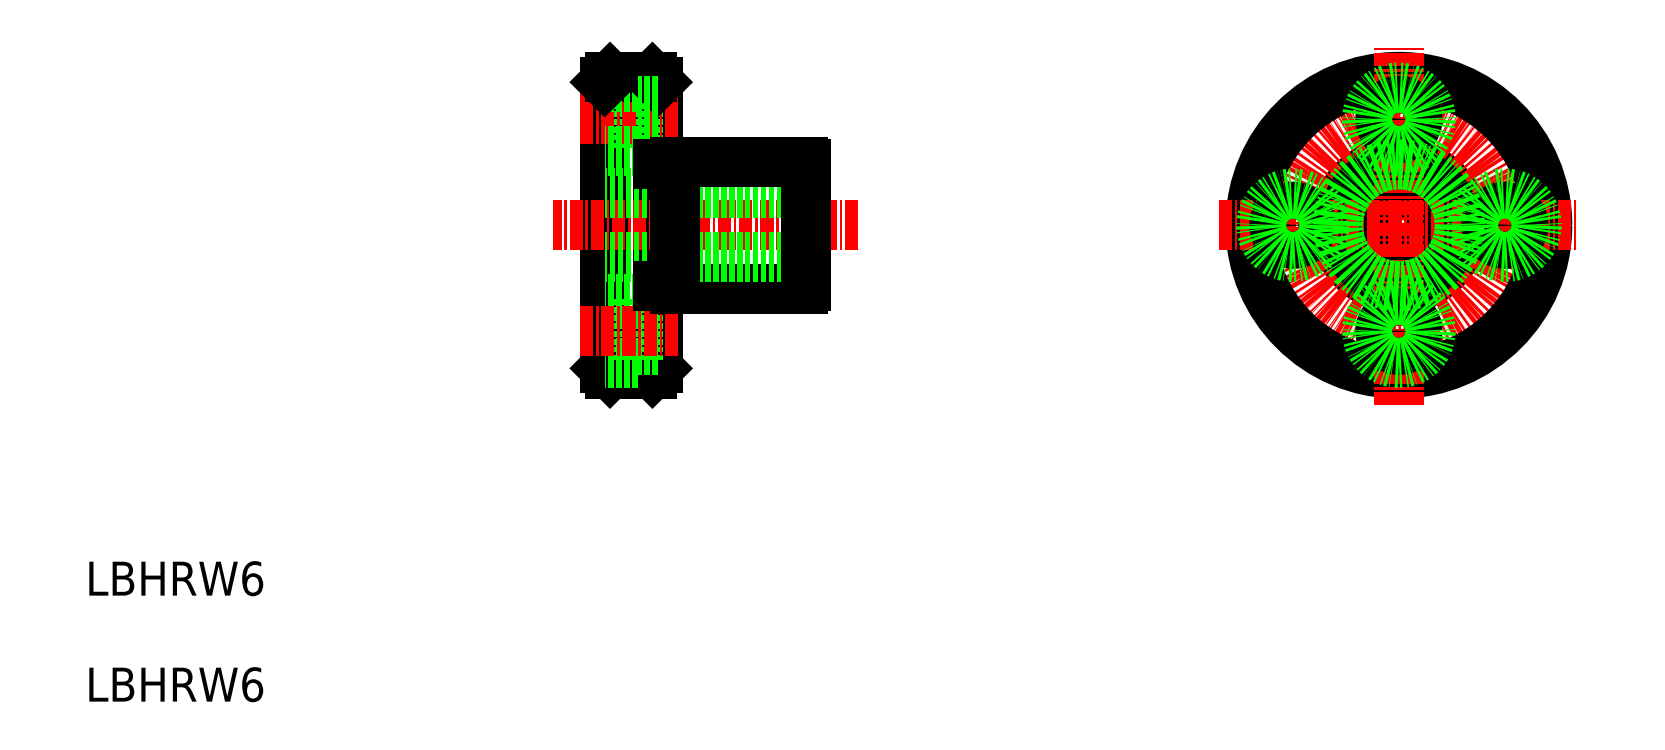
<metadata>
{"format":"dxf","ext":"dxf","renderer":"ezdxf+matplotlib","layout":"modelspace","background":"white","min_lineweight":24,"dpi":150}
</metadata>
<code>
0
SECTION
2
ENTITIES
0
LINE
8
0
10
370.8
20
171.7
30
0
11
370.8
21
198.7
31
0
0
LINE
8
0
10
375.8
20
171.7
30
0
11
375.8
21
198.7
31
0
0
LINE
8
0
10
377.4
20
179.2
30
0
11
389.5
21
179.2
31
0
0
LINE
8
0
10
375.3
20
171.2
30
0
11
371.3
21
171.2
31
0
0
LINE
8
0
10
371.3
20
171.2
30
0
11
370.8
21
171.7
31
0
0
LINE
8
0
10
375.3
20
171.2
30
0
11
375.8
21
171.7
31
0
0
LINE
8
CENTER
10
377.7
20
175.2
30
0
11
368.4
21
175.2
31
0
0
LINE
8
0
10
378.9
20
179.2
30
0
11
378.9
21
179.2
31
0
0
LINE
8
0
10
382
20
179.2
30
0
11
382
21
179.2
31
0
0
LINE
8
CENTER
10
394.7
20
185.2
30
0
11
365.9
21
185.2
31
0
0
LINE
8
0
10
373.9
20
198.2
30
0
11
373.9
21
192.2
31
0
0
LINE
8
0
10
389.8
20
182.2
30
0
11
370.8
21
182.2
31
0
0
LINE
8
0
10
389.8
20
188.2
30
0
11
370.8
21
188.2
31
0
0
LINE
8
0
10
377.4
20
191.2
30
0
11
389.5
21
191.2
31
0
0
LINE
8
CENTER
10
377.7
20
195.2
30
0
11
368.4
21
195.2
31
0
0
LINE
8
0
10
373.9
20
192.2
30
0
11
370.8
21
192.2
31
0
0
LINE
8
0
10
375.8
20
193.5
30
0
11
373.9
21
193.5
31
0
0
LINE
8
0
10
389.8
20
179.5
30
0
11
389.8
21
191
31
0
0
LINE
8
0
10
375.3
20
199.2
30
0
11
371.3
21
199.2
31
0
0
LINE
8
0
10
373.9
20
198.2
30
0
11
370.8
21
198.2
31
0
0
LINE
8
0
10
371.3
20
199.2
30
0
11
370.8
21
198.7
31
0
0
LINE
8
0
10
375.3
20
199.2
30
0
11
375.8
21
198.7
31
0
0
LINE
8
0
10
375.8
20
197
30
0
11
373.9
21
197
31
0
0
CIRCLE
8
0
10
445.7
20
185.2
30
0
40
3
0
CIRCLE
8
0
10
445.7
20
185.2
30
0
40
6
0
CIRCLE
8
CENTER
10
445.7
20
185.2
30
0
40
10
0
CIRCLE
8
0
10
445.7
20
185.2
30
0
40
14
0
LINE
8
CENTER
10
428.7
20
185.2
30
0
11
462.7
21
185.2
31
0
0
LINE
8
CENTER
10
445.7
20
168.2
30
0
11
445.7
21
202.2
31
0
0
CIRCLE
8
0
10
445.7
20
175.2
30
0
40
1.75
0
CIRCLE
8
0
10
445.7
20
175.2
30
0
40
3
0
CIRCLE
8
0
10
435.7
20
185.2
30
0
40
1.75
0
CIRCLE
8
0
10
435.7
20
185.2
30
0
40
3
0
CIRCLE
8
0
10
445.7
20
195.2
30
0
40
1.75
0
CIRCLE
8
0
10
445.7
20
195.2
30
0
40
3
0
CIRCLE
8
0
10
455.7
20
185.2
30
0
40
1.75
0
CIRCLE
8
0
10
455.7
20
185.2
30
0
40
3
0
LINE
8
0
10
373.9
20
178.2
30
0
11
370.8
21
178.2
31
0
0
LINE
8
0
10
373.9
20
172.2
30
0
11
370.8
21
172.2
31
0
0
LINE
8
0
10
373.9
20
178.2
30
0
11
373.9
21
172.2
31
0
0
LINE
8
0
10
375.8
20
177
30
0
11
373.9
21
177
31
0
0
LINE
8
0
10
375.8
20
173.5
30
0
11
373.9
21
173.5
31
0
0
LINE
8
CENTER
10
377.7
20
175.2
30
0
11
368.4
21
175.2
31
0
0
ARC
8
0
10
389
20
180
30
0
40
0.9
50
303.6
51
326.4
0
ARC
8
0
10
389
20
190.5
30
0
40
0.9
50
33.56
51
56.44
0
LINE
8
0
10
375.8
20
179.5
30
0
11
377.4
21
179.5
31
0
0
LINE
8
0
10
377.4
20
179.2
30
0
11
377.4
21
191.2
31
0
0
LINE
8
0
10
375.8
20
191
30
0
11
377.4
21
191
31
0
0
LINE
8
0
10
378.9
20
191.2
30
0
11
378.9
21
191.2
31
0
0
CIRCLE
8
0
10
445.7
20
185.2
30
0
40
5.75
0
TEXT
8
0
10
321.8
20
140.3
30
0
40
3.2
1
LBHRW6
0
TEXT
8
0
10
321.8
20
150.3
30
0
40
3.2
1
LBHRW6
0
ENDSEC
0
EOF

</code>
